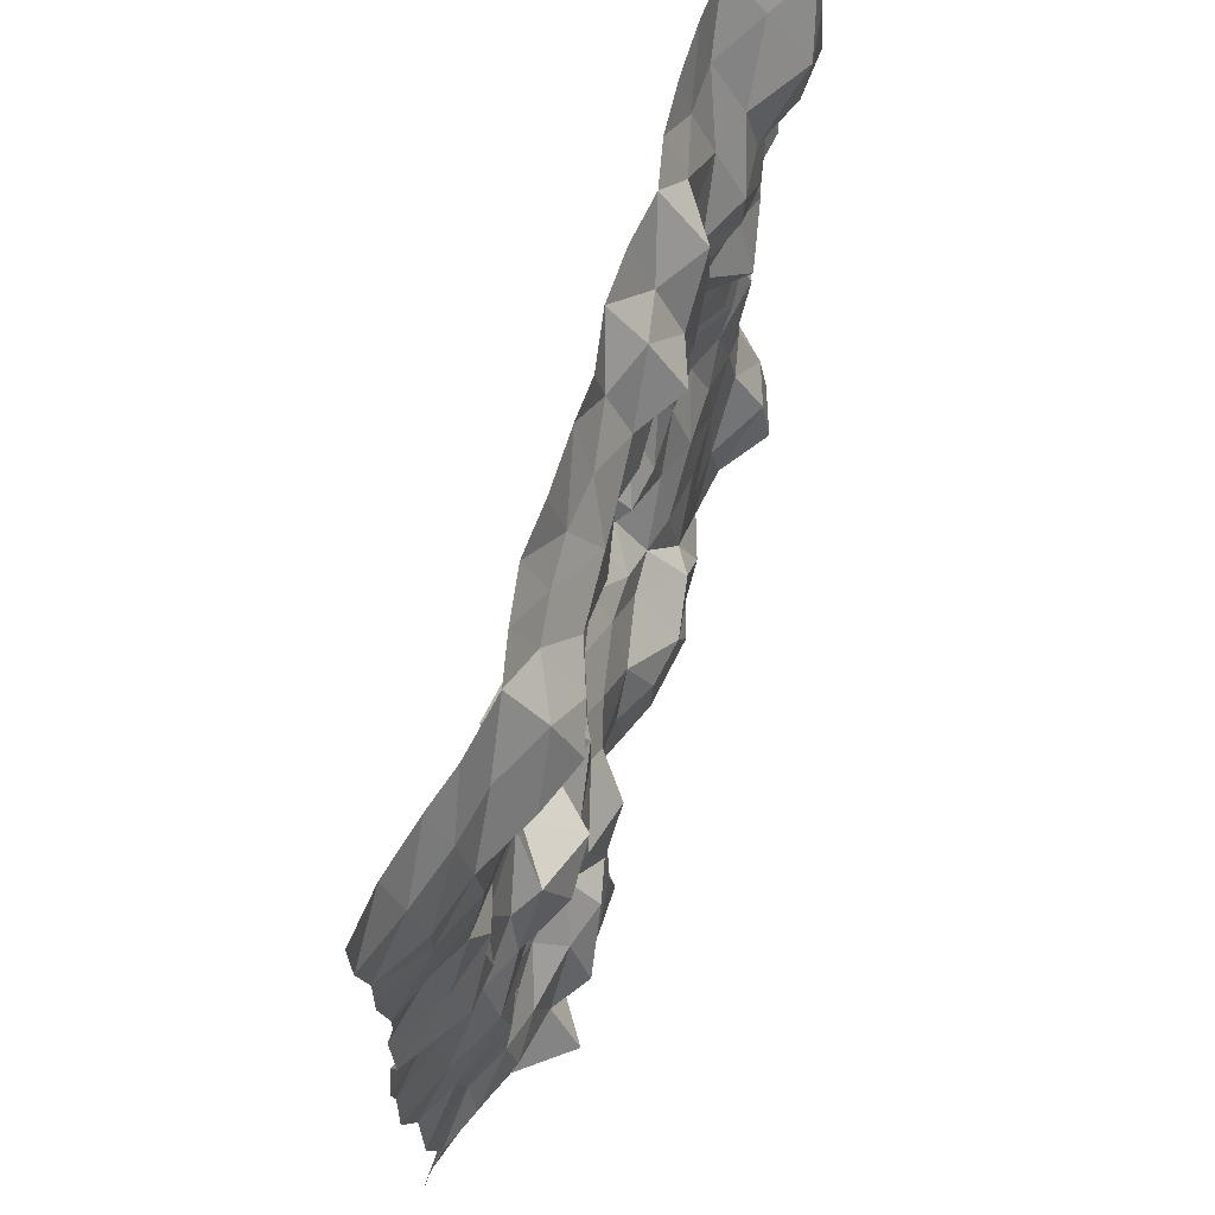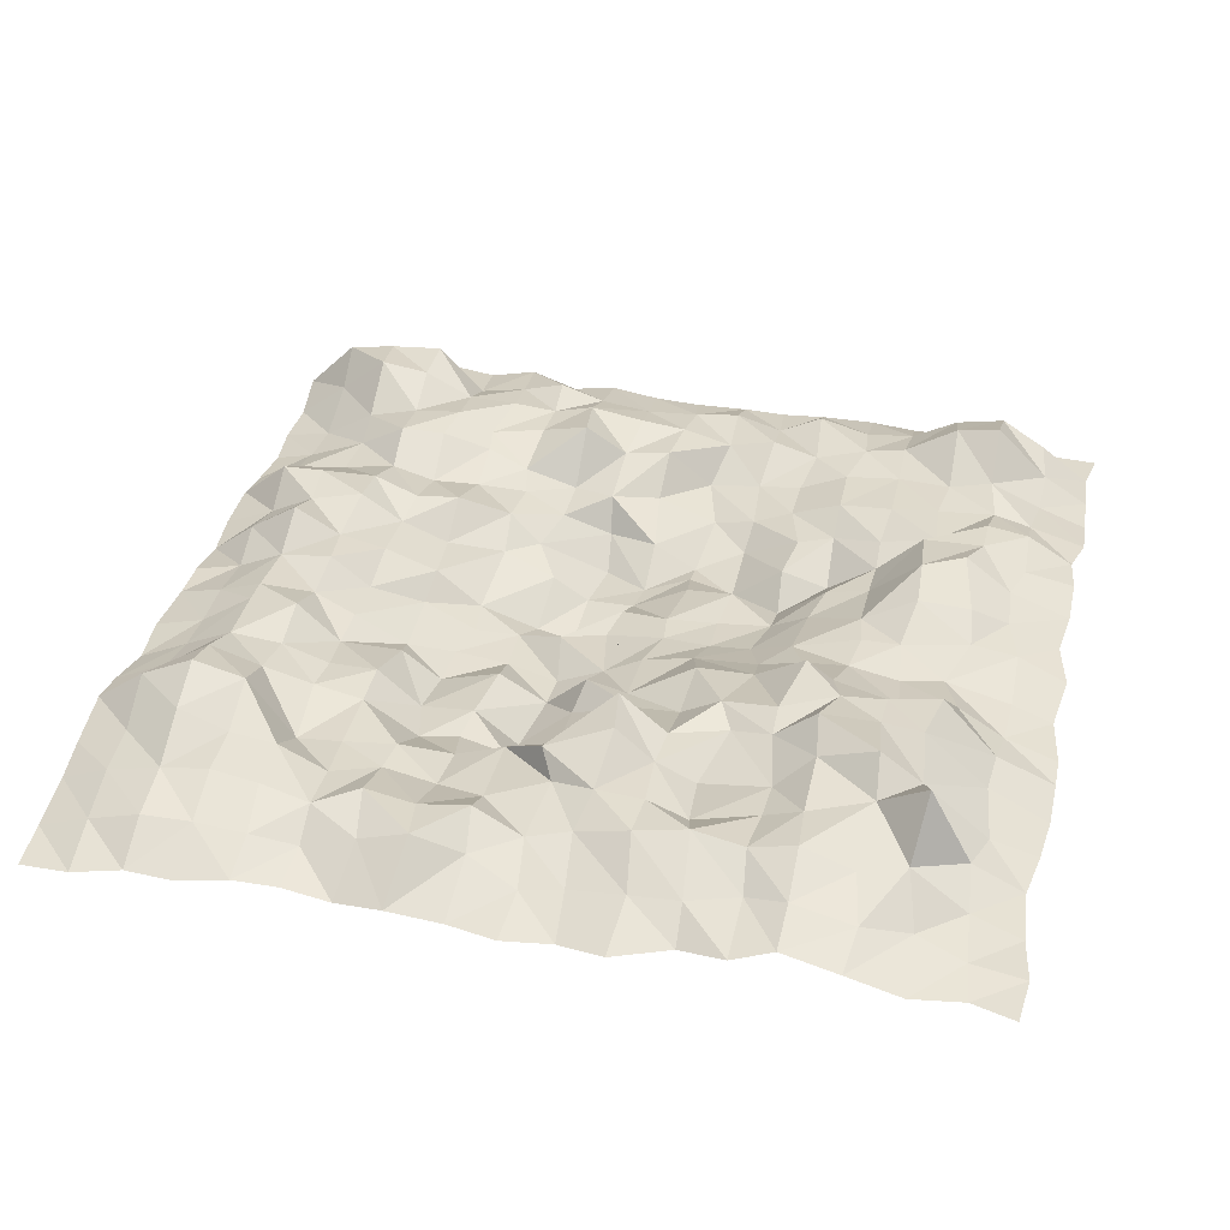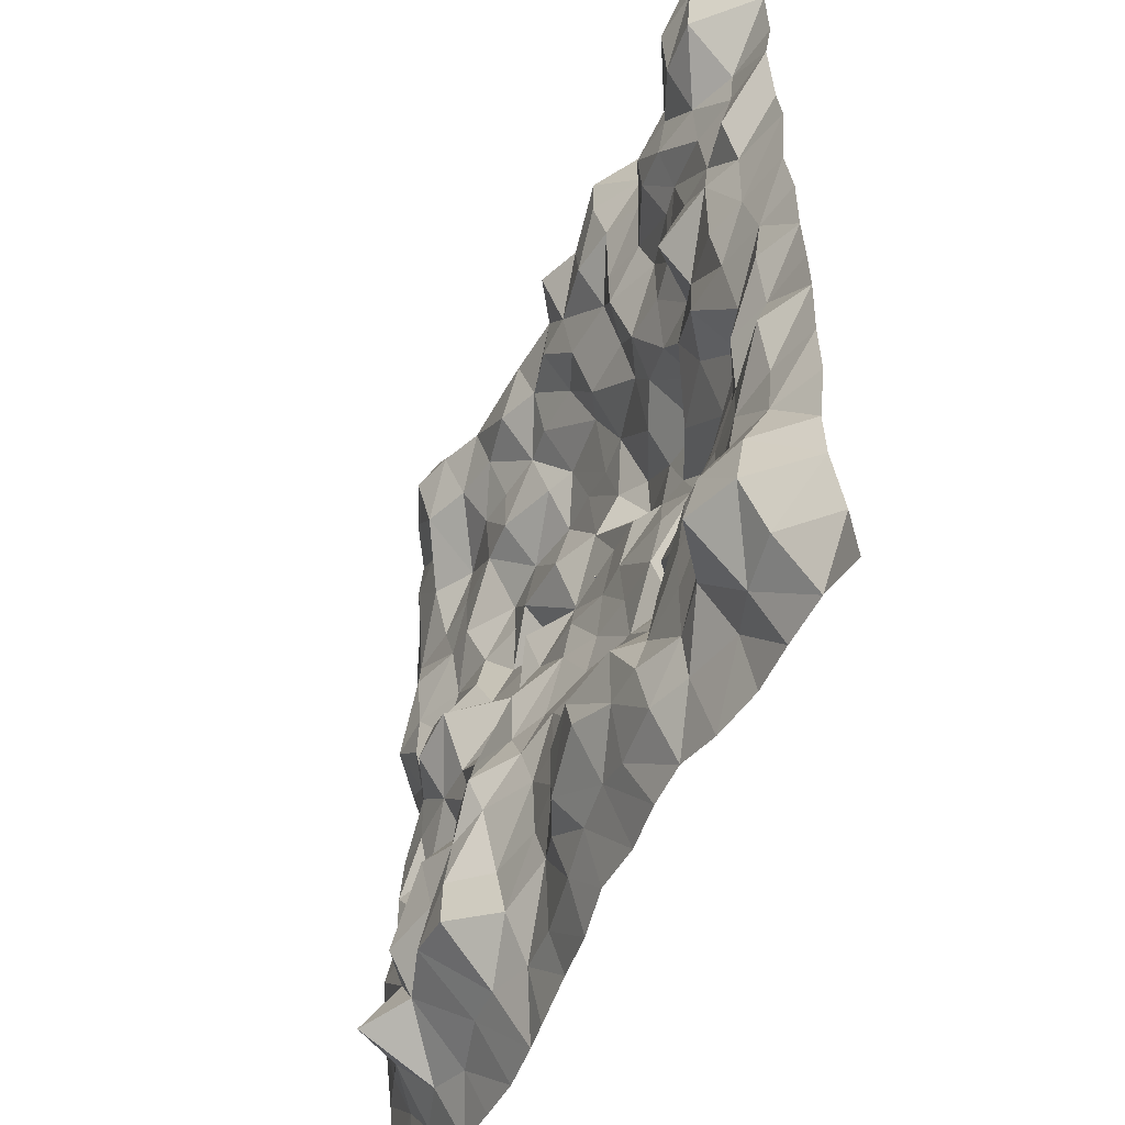
<metadata>
{"format":"obj","ext":"obj","renderer":"f3d","projection":"perspective","resolution":1024,"background":"white","views":[{"elev":68.9,"azim":108.1,"up":"+Z"},{"elev":35.2,"azim":102.5,"up":"+Y"},{"elev":-48.8,"azim":-113.2,"up":"+Z"}]}
</metadata>
<code>
o Cube_Cube.001
v -0.5 0.5 0.5
v -0.5 2.5 0.5
v -0.5 0.5 -0.5
v -0.5 2.5 -0.5
v 0.5 0.5 0.5
v 0.5 2.5 0.5
v 0.5 0.5 -0.5
v 0.5 2.5 -0.5
f 4 3 1
f 8 7 3
f 6 5 7
f 2 1 5
f 3 7 5
f 8 4 2
f 2 4 1
f 4 8 3
f 8 6 7
f 6 2 5
f 1 3 5
f 6 8 2
o Grid
v -502.3 6.244 496.8
v -391.6 12.43 496.9
v -283.5 9.241 494.8
v -175.5 25.08 497.6
v -64.92 16.04 496.1
v 40.65 25.47 498
v 164.2 22.66 498.8
v 268.5 43.95 502.7
v 377.2 19.98 501.4
v 493.6 0.3791 502.1
v -502 29.64 382.9
v -395 96.99 386.7
v -287.3 42.83 383.9
v -168.3 74.44 394.3
v -62.44 89.62 391.9
v 61.35 65.94 393.3
v 167.2 74.02 389.3
v 266.8 108.4 392.5
v 381.9 56.47 389.4
v 490.1 10.61 391.9
v -502.5 31.71 275.7
v -390.1 63.5 273.9
v -285.6 71.73 278.6
v -165.5 56.61 278.2
v -57.33 51.41 284.9
v 55.72 36.29 287.1
v 155.1 41.05 283.8
v 277.3 32.29 281.4
v 383.5 55.68 283.8
v 489.4 18.38 280.6
v -495.7 29.29 165.5
v -394.7 54.21 166.4
v -275.1 41.21 173.1
v -179.6 38.2 168.2
v -50.59 -6.916 171.5
v 39.02 -9.278 176.6
v 158.4 1.975 182.3
v 272.1 38.74 173.5
v 371.7 58.56 178.7
v 487.3 6.776 177.2
v -495.5 29.02 58.77
v -392.5 56.03 54.15
v -260.1 26.63 63.72
v -184.2 -32.34 52.23
v -50.97 -38.96 63.19
v 53.18 -21.24 56.64
v 165.1 -27.65 72.35
v 247 34.37 64.76
v 372 56.3 66.38
v 486.3 0.1593 64.5
v -502.1 23.2 -55.66
v -395.8 33.38 -55.5
v -281.2 -7.139 -58.65
v -179.9 -24.49 -47.71
v -58.66 1.826 -44.1
v 38.11 12.16 -36
v 142.3 26.5 -49.16
v 262.1 90.54 -54.75
v 372.4 42.04 -36.92
v 490.4 -0.4431 -46.9
v -507.5 21.43 -154.5
v -384.9 36.21 -164.2
v -284.3 17.08 -150.8
v -169.6 10.37 -157.6
v -73.77 -0.6115 -161.1
v 49.49 34.95 -166.9
v 161.3 65.1 -146.5
v 265.7 36.49 -141.5
v 372.4 65.99 -154.5
v 484.5 10.76 -163.2
v -504.2 18.37 -269.7
v -397.2 54.08 -270
v -274.6 45.53 -269.8
v -174.4 26.29 -265.5
v -42.02 47.25 -265.4
v 48.47 48.09 -264.4
v 156 87.78 -269.2
v 255.8 83.99 -260.1
v 381.9 73.08 -262.6
v 488 30.64 -260.2
v -504.1 23.09 -383.1
v -392.8 99.71 -380.8
v -281.6 49.65 -389.5
v -181.5 70.42 -384.8
v -51.86 71.49 -384.2
v 40.33 37.79 -367.2
v 152.5 98.19 -374.5
v 272.2 80.93 -369.5
v 373.4 58.47 -369.6
v 503.3 10.5 -384.6
v -501.2 2.684 -497.4
v -390.9 10.39 -491.9
v -279.8 21.09 -495.9
v -180.6 31.49 -490.2
v -60.48 27.04 -483.1
v 55.32 11.97 -487
v 150.6 5.361 -497
v 264.5 1.818 -490.7
v 388.1 0.009238 -486.2
v 499.6 -0.2741 -490.1
v -336.6 20.53 -152.5
v -456.1 49.46 -158.3
v -396.6 44.38 -109.6
v -503.4 20.78 -104.5
v 433 19.04 -42.95
v 498.3 0.4233 8.411
v 326.2 60.45 -47.7
v 383.8 35.66 9.635
v 280.9 69.73 16.47
v 96.09 -19.38 58.39
v 0.2175 0.9497 65.21
v -119 -29.33 61.31
v 218.1 2.532 73.53
v -342.9 5.436 -41.26
v -452.8 43.09 -54.26
v -397 47.48 2.948
v -500.5 23.07 7.473
v 417.1 31.98 60.39
v 495.8 14.44 123.3
v 331.7 36.05 65.66
v 377.3 52.38 122.2
v 255 21.85 117
v 92.11 -9.588 178.9
v -6.618 -9.195 165.8
v -135.1 14.04 164.4
v 212.9 4.379 168.5
v -329.5 45.58 62.01
v -437.3 43.01 56.05
v -401.1 61.65 120.4
v -506.8 30.5 116
v 428.8 41.25 168.7
v 485.4 14.71 231
v 312.7 39.33 177.4
v 393.9 48.54 227.1
v 278.7 37.49 231.1
v 53.62 3.006 228.4
v -58.28 28.88 224.7
v -170.7 57.75 229.3
v 155.5 41.35 230.4
v -345.6 55.64 168.7
v -445.5 62.86 169.2
v -391.5 60.61 217
v -506.1 41.28 221.9
v 440 37.17 277.9
v 495.5 11.98 337.6
v 324 59.71 284.5
v 379.8 61.8 336.4
v 265.7 92.72 335.9
v 157.5 60.82 335.4
v 46.04 52.64 335.5
v -57.93 62.53 338.5
v -183 65.83 334.4
v -333.3 75.24 270.7
v -281.9 74.12 329.3
v -440.9 43.33 272.8
v -391.7 90.62 329.8
v -506.1 36.93 329.1
v 438.6 40.44 390.9
v 497.7 4.051 446.8
v 438.1 6.051 503.5
v 322.2 87.18 390.5
v 381.2 42.68 448.6
v 332.5 32.76 501.2
v 218.6 93.41 393.1
v 267.9 81.92 450.4
v 221.1 33.12 504.3
v 93.38 68.44 392.8
v 160.1 45.15 445
v 107.7 26.36 501.8
v -10.03 58.24 393.4
v 55.08 46.11 443.8
v -4.507 27.38 496.3
v -112 70.57 389.7
v -65.75 52.89 448.3
v -119.6 18.16 500.7
v -228.9 43.14 387.5
v -168.5 73.31 442
v -224.1 14.16 498.5
v -331.2 56.83 386
v -279.7 21.9 448.2
v -337 9.621 500.1
v -449.2 89.42 390.4
v -396.5 52.78 441.8
v -447.7 25.78 501.6
v -499.7 30.64 443.3
v 195 54.37 -162.6
v -135.2 -8.253 -53.28
v -224.3 16.71 -167.6
v -20.29 3.051 -48.76
v -128.1 -21 -160.5
v 107.9 17.32 -34.63
v -4.21 14.48 -149.4
v 267.5 58.42 -97.43
v 379.3 59.58 -97.36
v 336.3 46.97 -146.6
v 502.9 4.755 -98.83
v 439.8 32.9 -160.7
v -506.6 22.04 -218.3
v -396.7 46.06 -222.7
v -450.4 42.17 -273.1
v -345.7 43.86 -269.5
v 382.5 62.31 -212.3
v 327.9 71.16 -259.2
v 498.9 20.75 -215.5
v 439.5 50.15 -262.6
v -497.7 21.47 -327.2
v -400.5 87.68 -330.7
v -450.6 78.43 -381.9
v -278.1 48.05 -323.7
v -334.3 59.31 -380.2
v -180.3 70.22 -316.6
v -228 68.06 -385.3
v -53.81 73.07 -325.2
v -131.1 85.66 -369.3
v 56.13 42.39 -321.3
v -10.83 53.84 -389.2
v 159.9 93.83 -318.3
v 102.2 52.43 -386.7
v 265.5 109.1 -323.5
v 212.1 98.49 -362.2
v 385.7 54.4 -320
v 324.3 117 -380.2
v 495.3 20.25 -323.7
v 425.6 21.83 -382.8
v -498.2 6.918 -439.3
v -389.7 42.51 -440.5
v -447.2 7.251 -488.5
v -276.5 41.6 -432.2
v -337.5 10.74 -494.1
v -164.5 52.87 -435
v -227.6 29.28 -484.5
v -68.37 47.03 -425.8
v -123.4 25.62 -489.9
v 53.79 28.74 -441.1
v -8.86 20.48 -495.6
v 161 40.19 -433.9
v 116.1 9.074 -496.9
v 272.9 22.99 -439
v 208.2 1.032 -496.2
v 381.6 18.02 -430.6
v 322.5 2.489 -481.5
v 489.8 4.993 -441.8
v 442.3 -0.3544 -495.1
v -6.371 31.6 288.3
v 101.3 31.37 289.4
v 201.6 46.27 286.2
v -295.6 50.54 224.3
v -163.1 11.82 129
v -57.03 -34.22 106.9
v -276.5 22.01 112.4
v -235.4 35.08 163.6
v -150.8 -27.51 0.7583
v -74.49 -7.008 10.17
v -283.8 16.46 10.69
v -231.2 -8.199 58.58
v -163 -28.94 -100.9
v -65.06 0.04811 -101.7
v -275.6 4.41 -106.5
v -210.1 -30.44 -48.65
v 92.75 53.03 -169.6
v -280.4 39.17 -207.9
v -214.5 37.61 -264.6
v -122.9 29.85 -264.1
v -0.9301 49.01 -271.4
v 112.1 74.04 -256
v 273.7 51.77 -219
v 173.5 76.6 -208
v 62.66 55.11 -217.1
v -65.57 23.9 -204.1
v -173.4 -8.482 -210.5
v 156 38.74 -101.6
v 200.1 87.73 -45.56
v 35.88 22.31 -93.06
v 138.5 4.695 19.86
v 53.48 1.596 3.861
v 165.6 11.69 120.6
v 38.17 -16.93 116.9
v 206.9 100.7 -253.8
v -219.2 45.46 273.5
v -126.6 44.37 285.6
v 207.1 39.11 230
v 85.3 18.04 224.4
v -22.27 8.529 229.6
v -124.4 24.11 230.5
v -235.8 36.56 223.4
v -327.1 77.5 110.5
v -232.4 50.48 327.7
v -128.3 74.65 333.5
v -335.2 50.46 9.016
v -8.921 65 333.4
v 95.99 71.28 338.8
v 213.7 70.84 337.8
v -326.5 55.57 229.1
v -216.4 20.62 112.6
v -340.1 14.15 -101.9
v -121.5 -4.905 102.8
v -18.72 -17.88 118.9
v 90.37 7.523 112.8
v 205.8 5.815 125.8
v -210 -1.36 1.101
v -344.6 38.96 -206.9
v -110.3 -23.05 6.017
v -26.54 -7.704 18.59
v 111.8 32.02 9.39
v 218.8 25.81 15.16
v -237.1 -16.63 -102
v -125.8 -0.007411 -107.6
v -12.07 6.21 -102.9
v 93.59 53.26 -106.9
v 217.5 57.56 -101.3
v -235.1 21.27 -207.9
v -121.4 22.34 -216.1
v 16.55 40.95 -198
v 107.3 91.78 -226.5
v 207.3 65.87 -207.8
v 442.9 10.85 -435.8
v 326.1 33.96 -425.2
v 210.8 37.95 -430.1
v 109.5 26.02 -438.4
v -18.01 40.52 -440.3
v -121.7 52.42 -421.6
v -231.5 57.76 -432.8
v -343 27.72 -438.7
v -447 49.54 -432.8
v 442.9 35.99 -330.7
v 307 79.37 -327.2
v 322.2 53.97 -217.1
v -330.4 50.09 -331.4
v -450.1 69.07 -326.1
v 428 38.65 -217.4
v 117.1 56.17 -326.5
v -1.147 48.8 -314
v -110.2 82.7 -322.3
v -215 49.55 -328.8
v -450.6 37.74 -218
v 438.1 28.54 -105.6
v -445.6 31.84 -109.5
v 437.5 13.31 3.527
v 329.6 59.59 -100.8
v -453.6 36.61 -1.908
v 427.8 57.03 114.7
v 308.7 48.39 0.2457
v -444.1 46.67 116.9
v 434.4 26.04 226.3
v 315.4 29.43 118.8
v -445.6 50.19 218.2
v 435.6 38.38 336.5
v 322.5 65.81 336.4
v 196.8 92.18 -316.2
v 333.5 41.32 228.3
v -336.7 68.13 328.4
v -449 93.85 328.6
v 439.1 25.22 447.5
v 327.1 52.71 447.2
v 209.4 53.06 448.2
v 109 41.49 445.3
v -12.6 33.83 445.4
v -117.7 42.2 442
v -220.3 37.72 447.9
v -334 21.87 444.4
v -447.9 82.41 445.1
f 369 191 20
f 368 188 21
f 185 22 184
f 182 23 181
f 179 24 178
f 176 25 175
f 173 26 172
f 362 170 27
f 361 167 28
f 360 164 30
f 162 31 161
f 289 134 45
f 254 289 147
f 142 47 141
f 286 86 227
f 121 313 282
f 155 37 154
f 355 153 38
f 354 150 40
f 118 55 282
f 207 309 209
f 292 133 42
f 288 33 145
f 129 57 128
f 119 311 261
f 120 310 260
f 352 140 48
f 137 50 136
f 109 71 269
f 285 306 118
f 287 32 146
f 36 143 289
f 350 116 67
f 61 262 308
f 134 307 284
f 127 58 126
f 348 124 60
f 45 284 306
f 303 109 70
f 184 22 160
f 287 293 255
f 347 202 77
f 43 132 305
f 133 304 256
f 346 114 68
f 345 111 70
f 122 61 266
f 304 120 52
f 60 122 303
f 258 41 259
f 263 302 256
f 51 258 302
f 157 300 254
f 344 204 78
f 207 80 208
f 252 291 145
f 342 270 82
f 341 271 83
f 340 272 84
f 273 85 225
f 25 172 300
f 31 255 301
f 338 212 88
f 215 90 216
f 336 217 91
f 25 157 299
f 161 301 150
f 172 26 156
f 210 87 211
f 301 148 40
f 334 229 97
f 231 98 232
f 234 100 235
f 331 236 101
f 238 102 239
f 240 103 241
f 242 104 243
f 327 244 105
f 246 106 247
f 248 107 249
f 250 108 251
f 51 262 297
f 323 286 85
f 43 257 304
f 253 290 144
f 273 84 276
f 305 119 53
f 298 252 33
f 321 272 83
f 44 285 305
f 137 294 135
f 320 271 82
f 131 306 285
f 160 296 288
f 270 81 269
f 284 307 121
f 24 175 299
f 201 76 194
f 134 46 130
f 158 299 253
f 317 279 75
f 267 308 260
f 178 24 158
f 281 74 200
f 51 263 308
f 178 298 159
f 315 265 73
f 70 109 309
f 253 35 147
f 267 62 264
f 310 195 62
f 135 297 124
f 117 66 280
f 53 261 310
f 297 122 60
f 312 282 65
f 261 311 197
f 181 23 159
f 283 64 197
f 119 54 283
f 22 181 296
f 310 261 63
f 118 312 283
f 269 81 209
f 263 52 260
f 313 280 65
f 21 184 295
f 130 56 121
f 56 117 313
f 295 287 31
f 284 55 118
f 314 264 72
f 41 258 294
f 305 285 54
f 61 267 314
f 148 294 137
f 257 53 120
f 62 195 315
f 303 266 71
f 302 259 42
f 316 200 73
f 293 259 41
f 144 290 131
f 301 255 41
f 288 292 146
f 266 314 196
f 300 156 36
f 34 144 291
f 264 315 198
f 157 35 253
f 291 132 43
f 63 265 315
f 158 34 252
f 262 61 122
f 197 316 265
f 159 33 288
f 295 160 32
f 283 312 199
f 258 51 135
f 293 146 42
f 145 43 133
f 144 44 132
f 290 147 45
f 289 143 46
f 64 281 316
f 281 317 268
f 199 317 281
f 199 65 279
f 318 194 75
f 65 280 318
f 280 66 201
f 319 269 71
f 72 278 319
f 82 270 319
f 198 320 278
f 73 277 320
f 277 83 271
f 200 321 277
f 74 276 321
f 84 272 321
f 268 322 276
f 275 322 268
f 85 273 322
f 323 275 75
f 274 323 194
f 86 286 323
f 324 251 107
f 232 324 248
f 98 250 324
f 246 325 249
f 96 230 325
f 97 248 325
f 326 247 105
f 228 326 244
f 96 246 326
f 327 245 104
f 94 226 327
f 226 95 244
f 328 243 103
f 224 328 240
f 94 242 328
f 329 241 102
f 92 222 329
f 93 240 329
f 236 330 239
f 91 220 330
f 92 238 330
f 331 237 100
f 218 331 234
f 218 91 236
f 233 332 235
f 89 216 332
f 216 90 234
f 333 232 97
f 213 333 229
f 88 231 333
f 334 230 96
f 86 211 334
f 87 229 334
f 274 335 211
f 203 335 274
f 77 210 335
f 215 336 218
f 80 209 336
f 209 81 217
f 337 216 89
f 208 337 214
f 80 215 337
f 210 338 213
f 77 205 338
f 205 78 212
f 226 339 225
f 223 339 226
f 84 273 339
f 340 223 94
f 221 340 224
f 83 272 340
f 341 221 93
f 92 219 341
f 219 82 271
f 220 342 219
f 91 217 342
f 81 270 342
f 206 343 208
f 69 110 343
f 110 70 207
f 202 344 205
f 67 113 344
f 113 68 204
f 345 110 69
f 59 123 345
f 123 60 111
f 116 346 113
f 126 346 116
f 58 114 346
f 201 347 203
f 115 347 201
f 115 67 202
f 348 123 59
f 49 136 348
f 136 50 124
f 349 126 57
f 47 139 349
f 139 48 127
f 117 350 115
f 56 128 350
f 128 57 116
f 138 351 136
f 39 149 351
f 40 137 351
f 142 352 139
f 152 352 142
f 38 140 352
f 353 128 56
f 46 141 353
f 141 47 129
f 151 354 149
f 163 354 151
f 30 150 354
f 355 152 37
f 27 166 355
f 28 153 355
f 156 356 154
f 169 356 156
f 27 155 356
f 357 227 96
f 225 357 228
f 85 286 357
f 143 358 141
f 36 154 358
f 154 37 142
f 359 161 30
f 20 187 359
f 187 21 162
f 165 360 163
f 190 360 165
f 190 20 164
f 170 361 166
f 17 168 361
f 168 18 167
f 173 362 169
f 16 171 362
f 171 17 170
f 363 172 25
f 174 363 176
f 16 173 363
f 179 364 175
f 14 177 364
f 15 176 364
f 182 365 178
f 13 180 365
f 14 179 365
f 185 366 181
f 12 183 366
f 13 182 366
f 367 184 21
f 186 367 188
f 12 185 367
f 191 368 187
f 10 189 368
f 189 11 188
f 193 369 190
f 192 369 193
f 192 10 191
f 190 369 20
f 187 368 21
f 367 185 184
f 366 182 181
f 365 179 178
f 364 176 175
f 363 173 172
f 169 362 27
f 166 361 28
f 163 360 30
f 359 162 161
f 147 289 45
f 35 254 147
f 358 142 141
f 357 286 227
f 55 121 282
f 356 155 154
f 152 355 38
f 149 354 40
f 312 118 282
f 80 207 209
f 146 292 42
f 292 288 145
f 353 129 128
f 53 119 261
f 52 120 260
f 139 352 48
f 351 137 136
f 309 109 269
f 54 285 118
f 293 287 146
f 254 36 289
f 115 350 67
f 267 61 308
f 45 134 284
f 349 127 126
f 123 348 60
f 131 45 306
f 111 303 70
f 295 184 160
f 31 287 255
f 203 347 77
f 257 43 305
f 42 133 256
f 113 346 68
f 110 345 70
f 303 122 266
f 256 304 52
f 111 60 303
f 302 258 259
f 52 263 256
f 263 51 302
f 35 157 254
f 205 344 78
f 343 207 208
f 33 252 145
f 219 342 82
f 221 341 83
f 223 340 84
f 339 273 225
f 157 25 300
f 161 31 301
f 213 338 88
f 337 215 216
f 218 336 91
f 175 25 299
f 30 161 150
f 300 172 156
f 335 210 211
f 150 301 40
f 230 334 97
f 333 231 232
f 332 234 235
f 237 331 101
f 330 238 239
f 329 240 241
f 328 242 243
f 245 327 105
f 326 246 247
f 325 248 249
f 324 250 251
f 135 51 297
f 275 323 85
f 133 43 304
f 34 253 144
f 322 273 276
f 257 305 53
f 159 298 33
f 277 321 83
f 132 44 305
f 50 137 135
f 278 320 82
f 44 131 285
f 32 160 288
f 319 270 269
f 55 284 121
f 158 24 299
f 318 201 194
f 307 134 130
f 34 158 253
f 268 317 75
f 62 267 260
f 298 178 158
f 316 281 200
f 262 51 308
f 23 178 159
f 198 315 73
f 207 70 309
f 290 253 147
f 314 267 264
f 260 310 62
f 50 135 124
f 313 117 280
f 120 53 310
f 124 297 60
f 199 312 65
f 63 261 197
f 296 181 159
f 311 283 197
f 311 119 283
f 160 22 296
f 195 310 63
f 54 118 283
f 309 269 209
f 308 263 260
f 282 313 65
f 162 21 295
f 307 130 121
f 121 56 313
f 162 295 31
f 306 284 118
f 196 314 72
f 148 41 294
f 119 305 54
f 266 61 314
f 40 148 137
f 304 257 120
f 264 62 315
f 109 303 71
f 256 302 42
f 265 316 73
f 255 293 41
f 44 144 131
f 148 301 41
f 32 288 146
f 71 266 196
f 254 300 36
f 252 34 291
f 72 264 198
f 299 157 253
f 145 291 43
f 195 63 315
f 298 158 252
f 297 262 122
f 63 197 265
f 296 159 288
f 287 295 32
f 64 283 199
f 294 258 135
f 259 293 42
f 292 145 133
f 291 144 132
f 131 290 45
f 134 289 46
f 197 64 316
f 74 281 268
f 64 199 281
f 317 199 279
f 279 318 75
f 279 65 318
f 318 280 201
f 196 319 71
f 196 72 319
f 278 82 319
f 72 198 278
f 198 73 320
f 320 277 271
f 73 200 277
f 200 74 321
f 276 84 321
f 74 268 276
f 75 275 268
f 275 85 322
f 194 323 75
f 76 274 194
f 274 86 323
f 248 324 107
f 97 232 248
f 232 98 324
f 106 246 249
f 246 96 325
f 230 97 325
f 244 326 105
f 95 228 244
f 228 96 326
f 242 327 104
f 242 94 327
f 327 226 244
f 240 328 103
f 93 224 240
f 224 94 328
f 238 329 102
f 238 92 329
f 222 93 329
f 101 236 239
f 236 91 330
f 220 92 330
f 234 331 100
f 90 218 234
f 331 218 236
f 99 233 235
f 233 89 332
f 332 216 234
f 229 333 97
f 87 213 229
f 213 88 333
f 227 334 96
f 227 86 334
f 211 87 334
f 86 274 211
f 76 203 274
f 203 77 335
f 90 215 218
f 215 80 336
f 336 209 217
f 214 337 89
f 79 208 214
f 208 80 337
f 87 210 213
f 210 77 338
f 338 205 212
f 95 226 225
f 94 223 226
f 223 84 339
f 224 340 94
f 93 221 224
f 221 83 340
f 222 341 93
f 222 92 341
f 341 219 271
f 92 220 219
f 220 91 342
f 217 81 342
f 79 206 208
f 206 69 343
f 343 110 207
f 77 202 205
f 202 67 344
f 344 113 204
f 112 345 69
f 112 59 345
f 345 123 111
f 67 116 113
f 57 126 116
f 126 58 346
f 76 201 203
f 66 115 201
f 347 115 202
f 125 348 59
f 125 49 348
f 348 136 124
f 129 349 57
f 129 47 349
f 349 139 127
f 66 117 115
f 117 56 350
f 350 128 116
f 49 138 136
f 138 39 351
f 149 40 351
f 47 142 139
f 37 152 142
f 152 38 352
f 130 353 56
f 130 46 353
f 353 141 129
f 39 151 149
f 29 163 151
f 163 30 354
f 155 355 37
f 155 27 355
f 166 28 355
f 36 156 154
f 26 169 156
f 169 27 356
f 228 357 96
f 95 225 228
f 225 85 357
f 46 143 141
f 143 36 358
f 358 154 142
f 164 359 30
f 164 20 359
f 359 187 162
f 29 165 163
f 19 190 165
f 360 190 164
f 27 170 166
f 170 17 361
f 361 168 167
f 26 173 169
f 173 16 362
f 362 171 170
f 176 363 25
f 15 174 176
f 174 16 363
f 24 179 175
f 179 14 364
f 177 15 364
f 23 182 178
f 182 13 365
f 180 14 365
f 22 185 181
f 185 12 366
f 183 13 366
f 188 367 21
f 11 186 188
f 186 12 367
f 20 191 187
f 191 10 368
f 368 189 188
f 19 193 190
f 9 192 193
f 369 192 191

</code>
